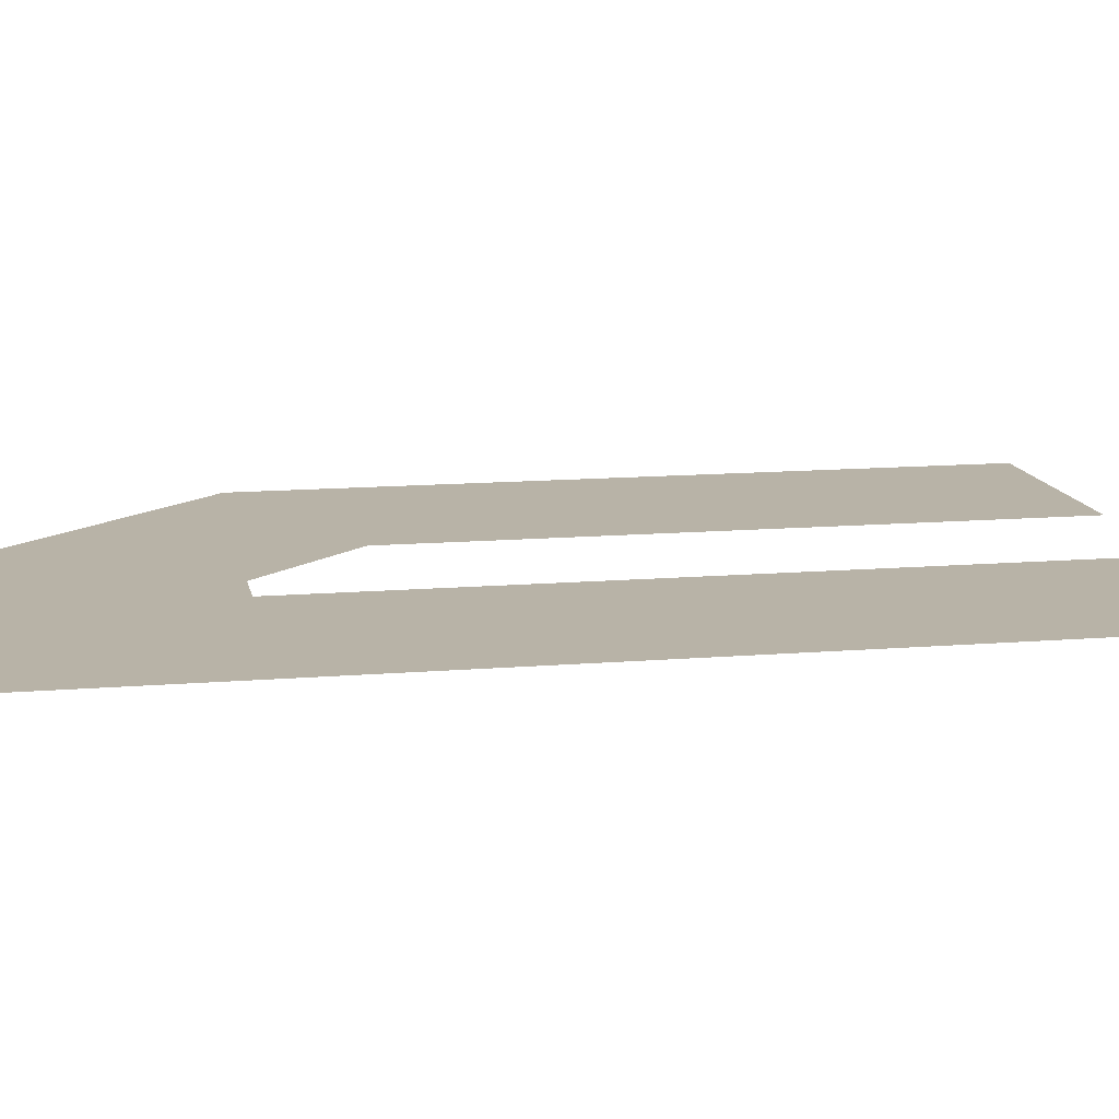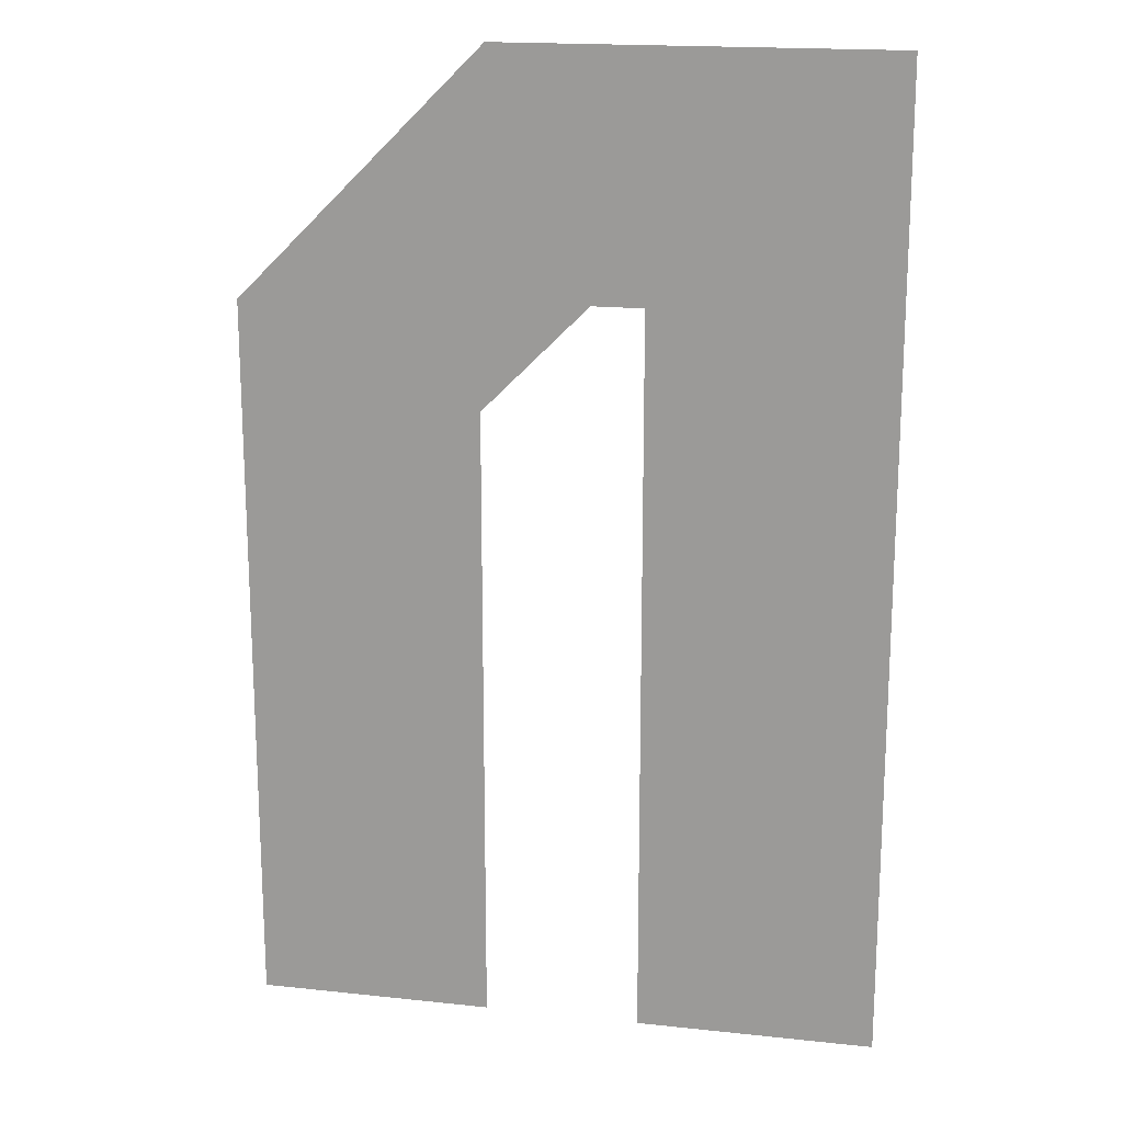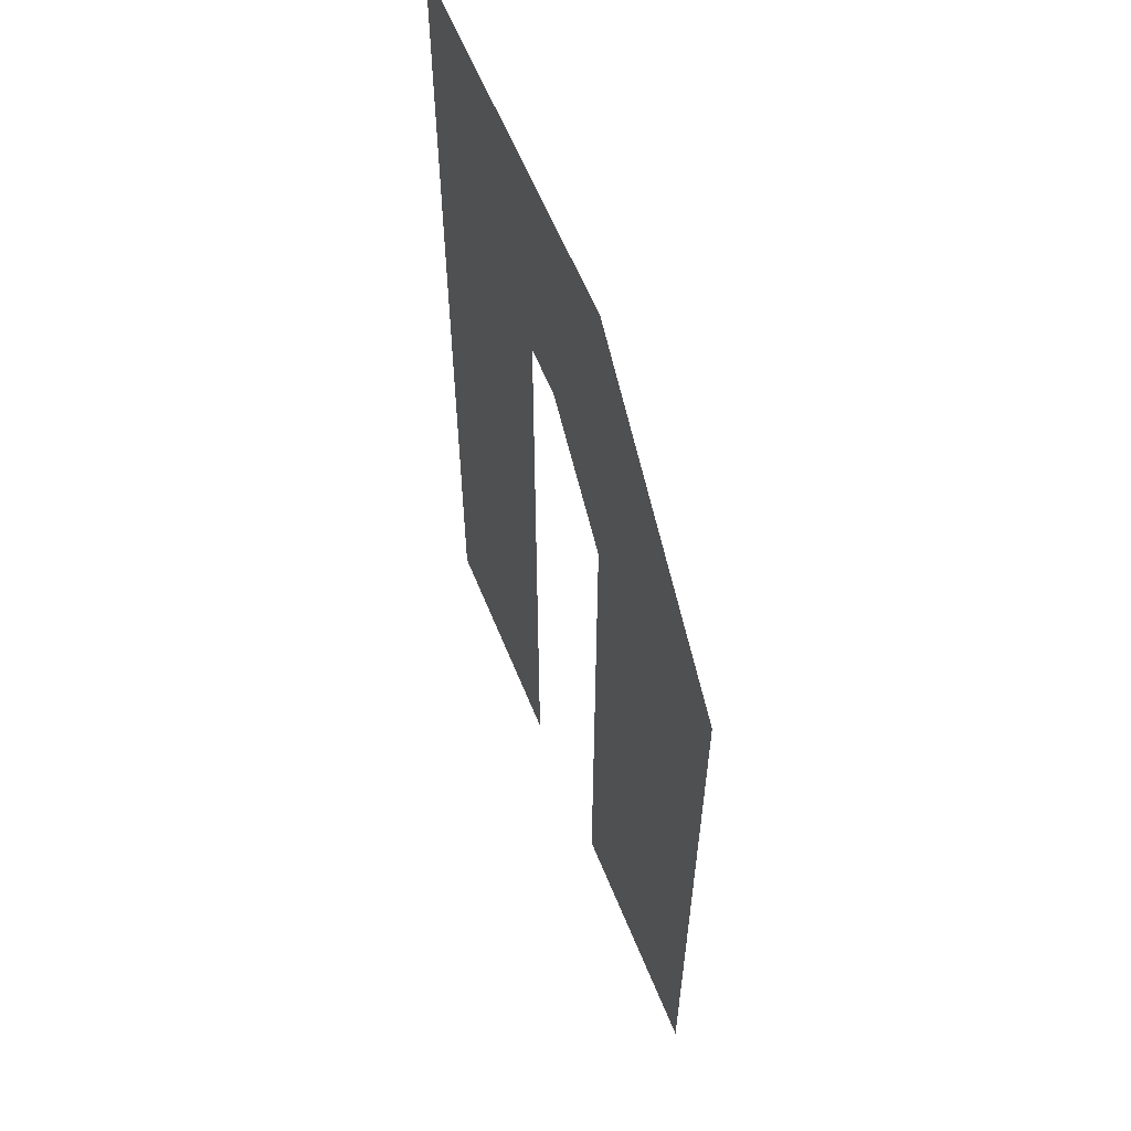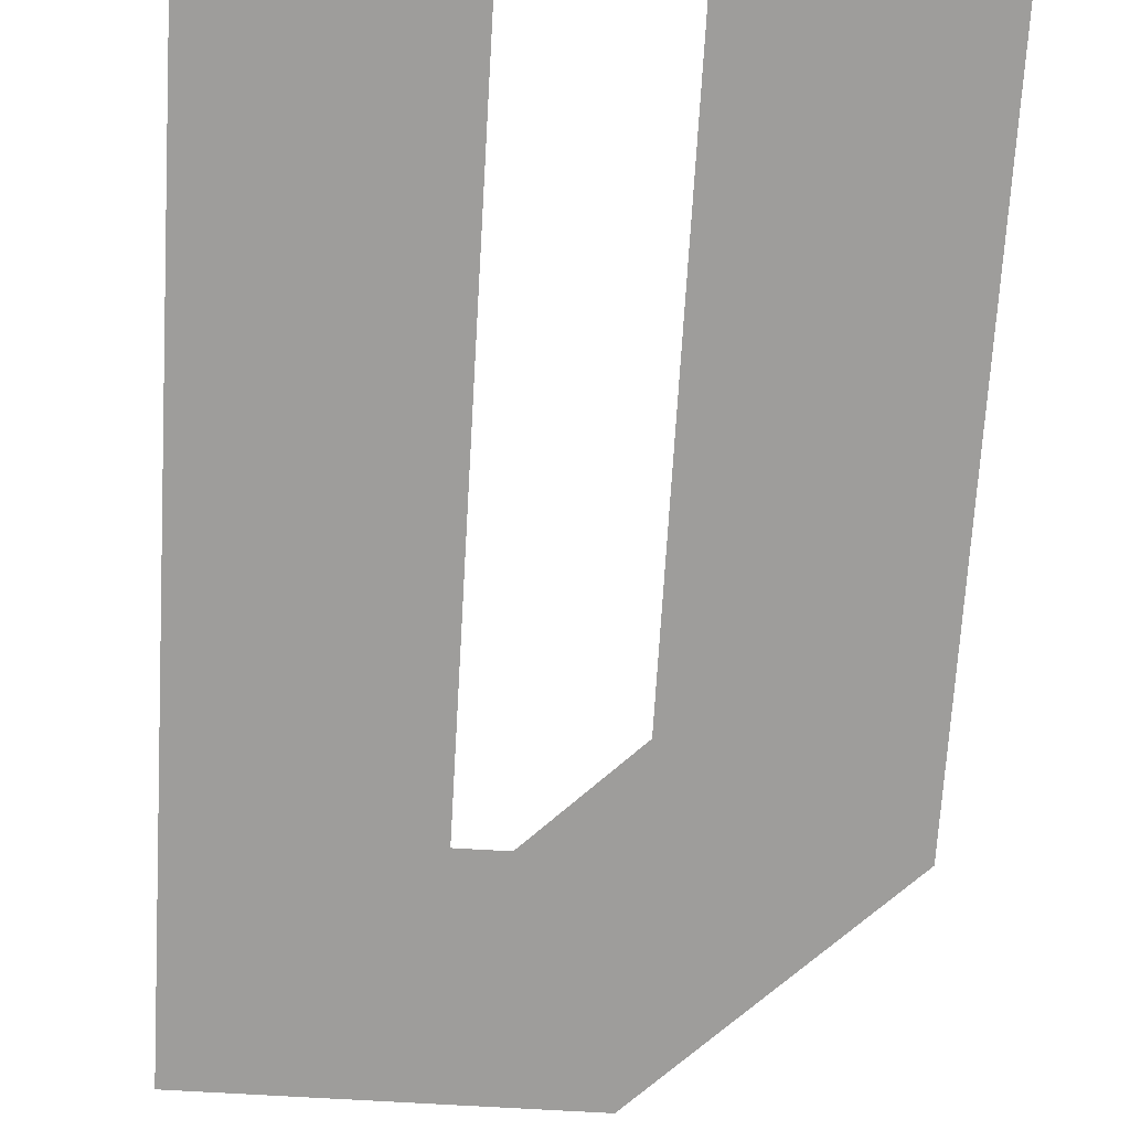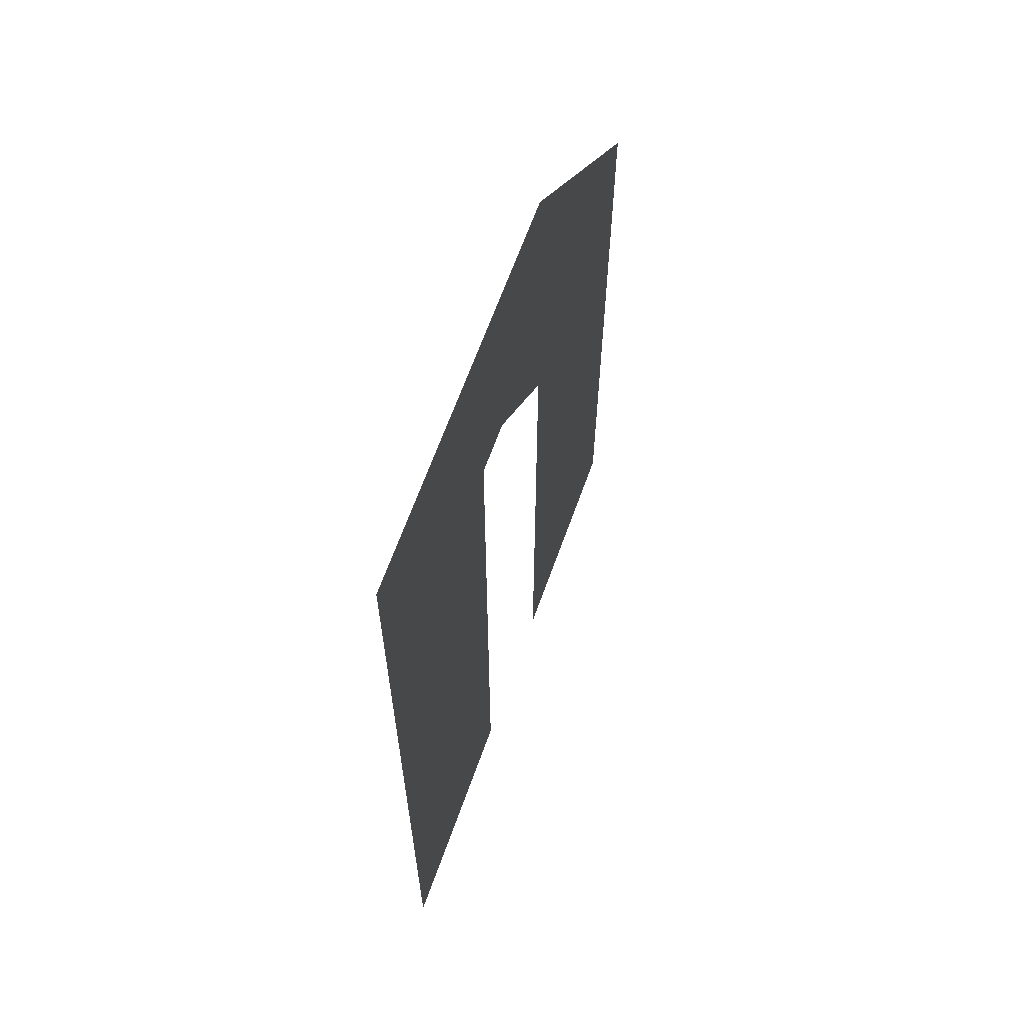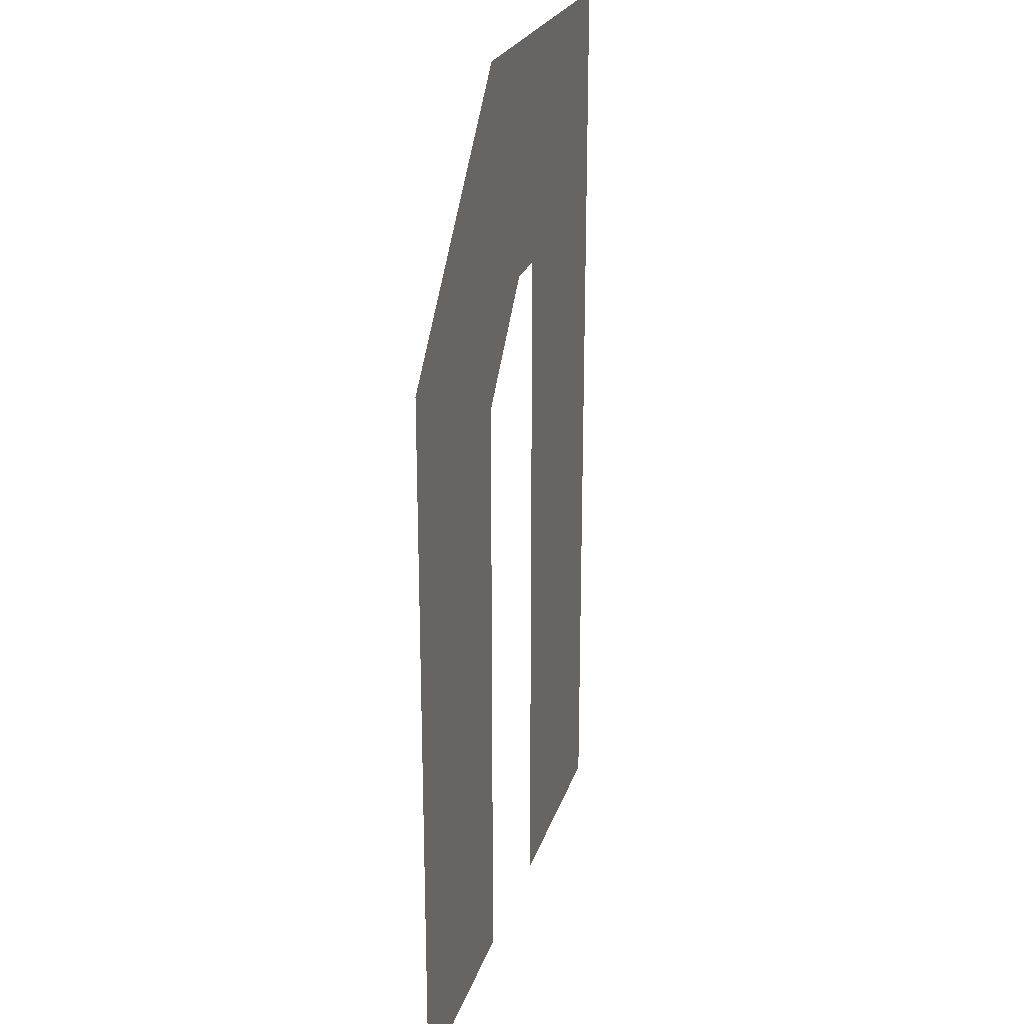
<metadata>
{"format":"obj","ext":"obj","renderer":"f3d","projection":"perspective","resolution":1024,"background":"white","views":[{"elev":12.9,"azim":79.1,"up":"+Y"},{"elev":17.8,"azim":11.9,"up":"+Z"},{"elev":59.6,"azim":-111.8,"up":"+Z"},{"elev":-70.4,"azim":176.6,"up":"+Y"},{"elev":65.1,"azim":109.7,"up":"+Z"},{"elev":23.5,"azim":-74.5,"up":"+Z"}]}
</metadata>
<code>
v 0.8516 0 -0
v 0.8516 0 -1.312
v 0 0 -1.312
v 0 0 -0.3302
v 0.3302 0 0
v 0.5316 0 -0.32
v 0.5316 0 -1.312
v 0.32 0 -1.312
v 0.32 0 -0.4627
v 0.4627 0 -0.32
f 3 9 8
f 5 6 10
f 4 10 9
f 2 6 1
f 3 4 9
f 5 1 6
f 4 5 10
f 2 7 6

</code>
